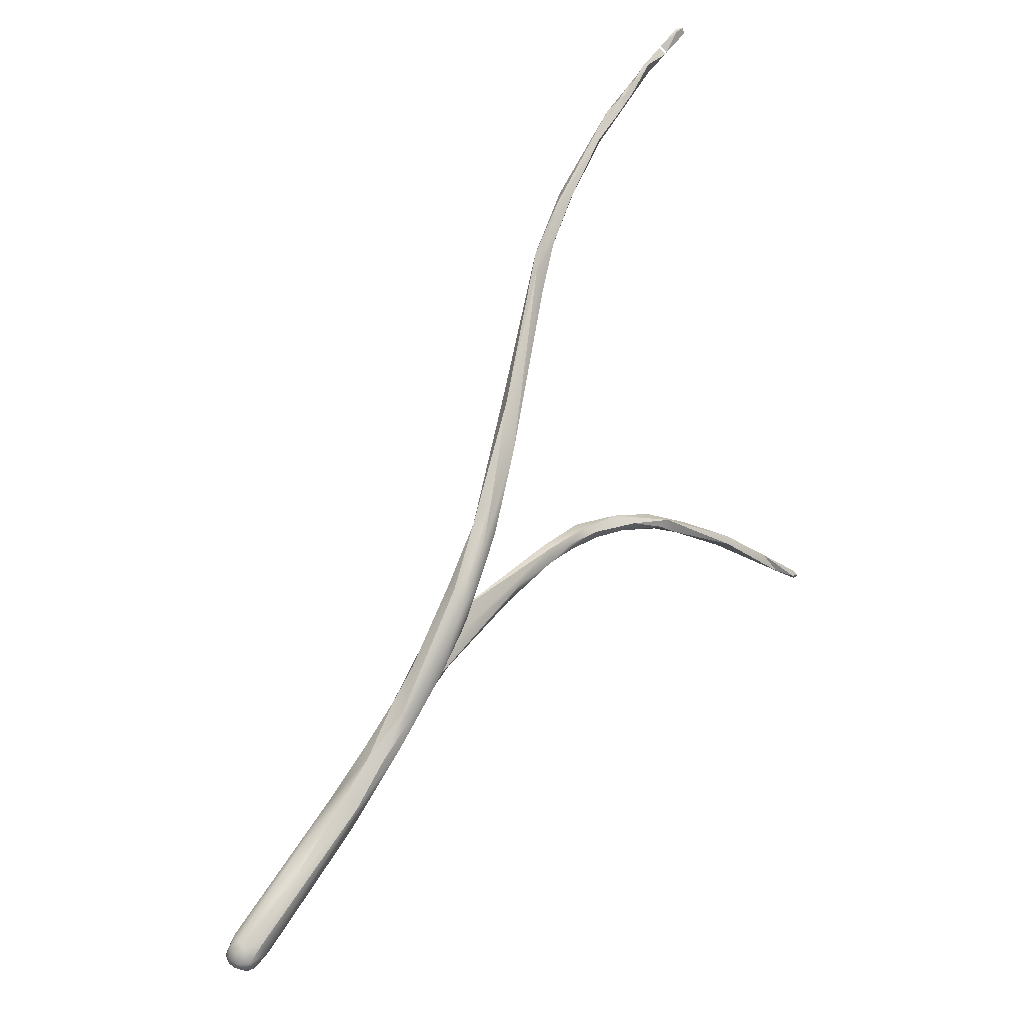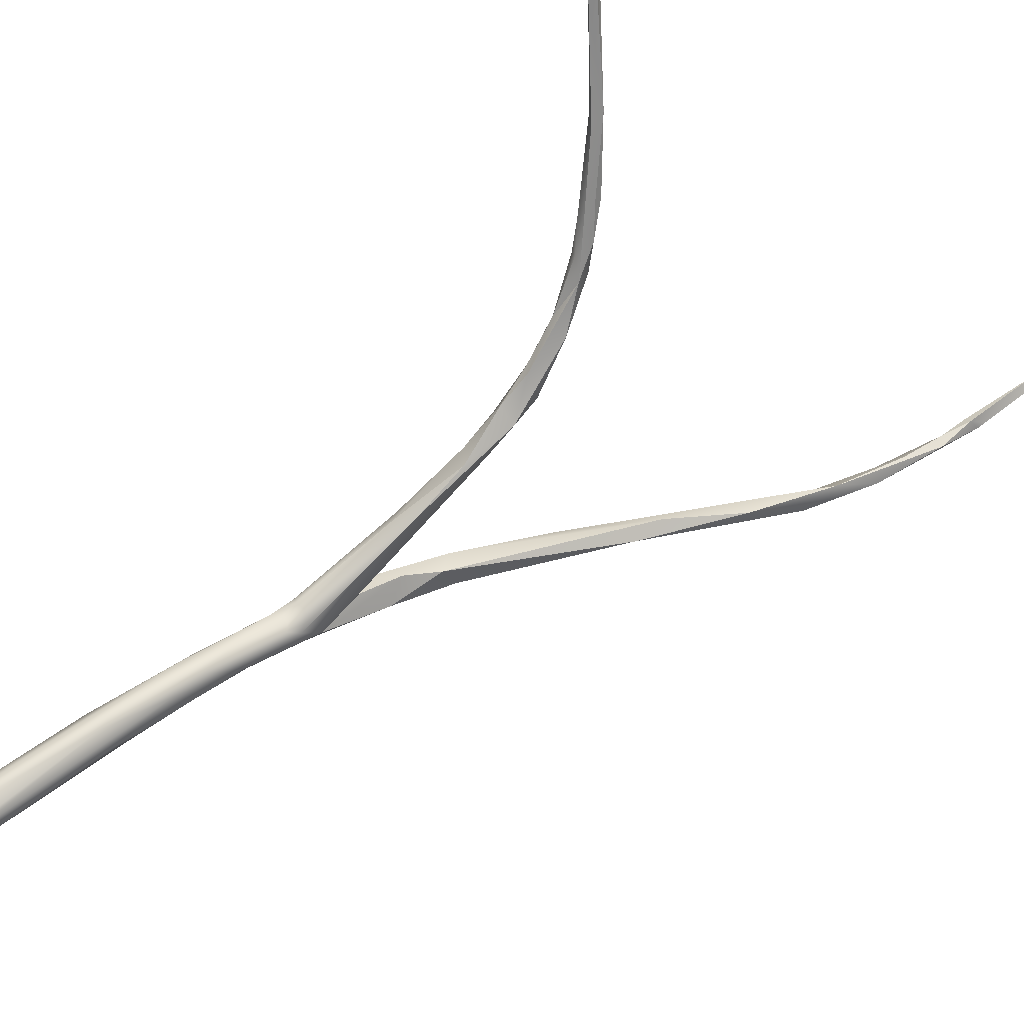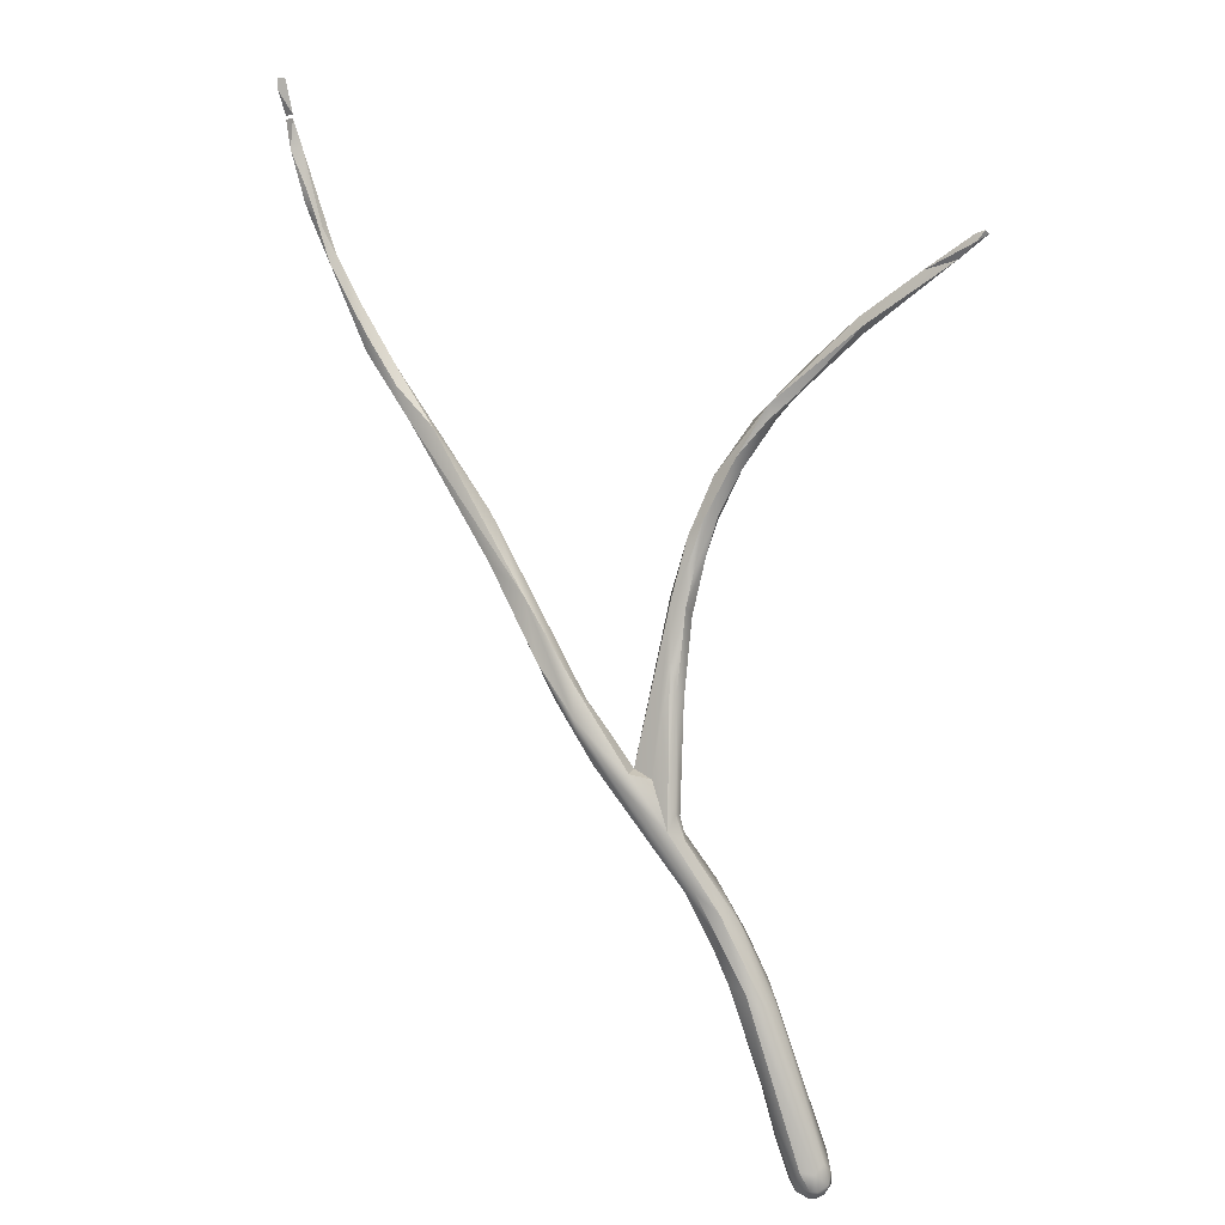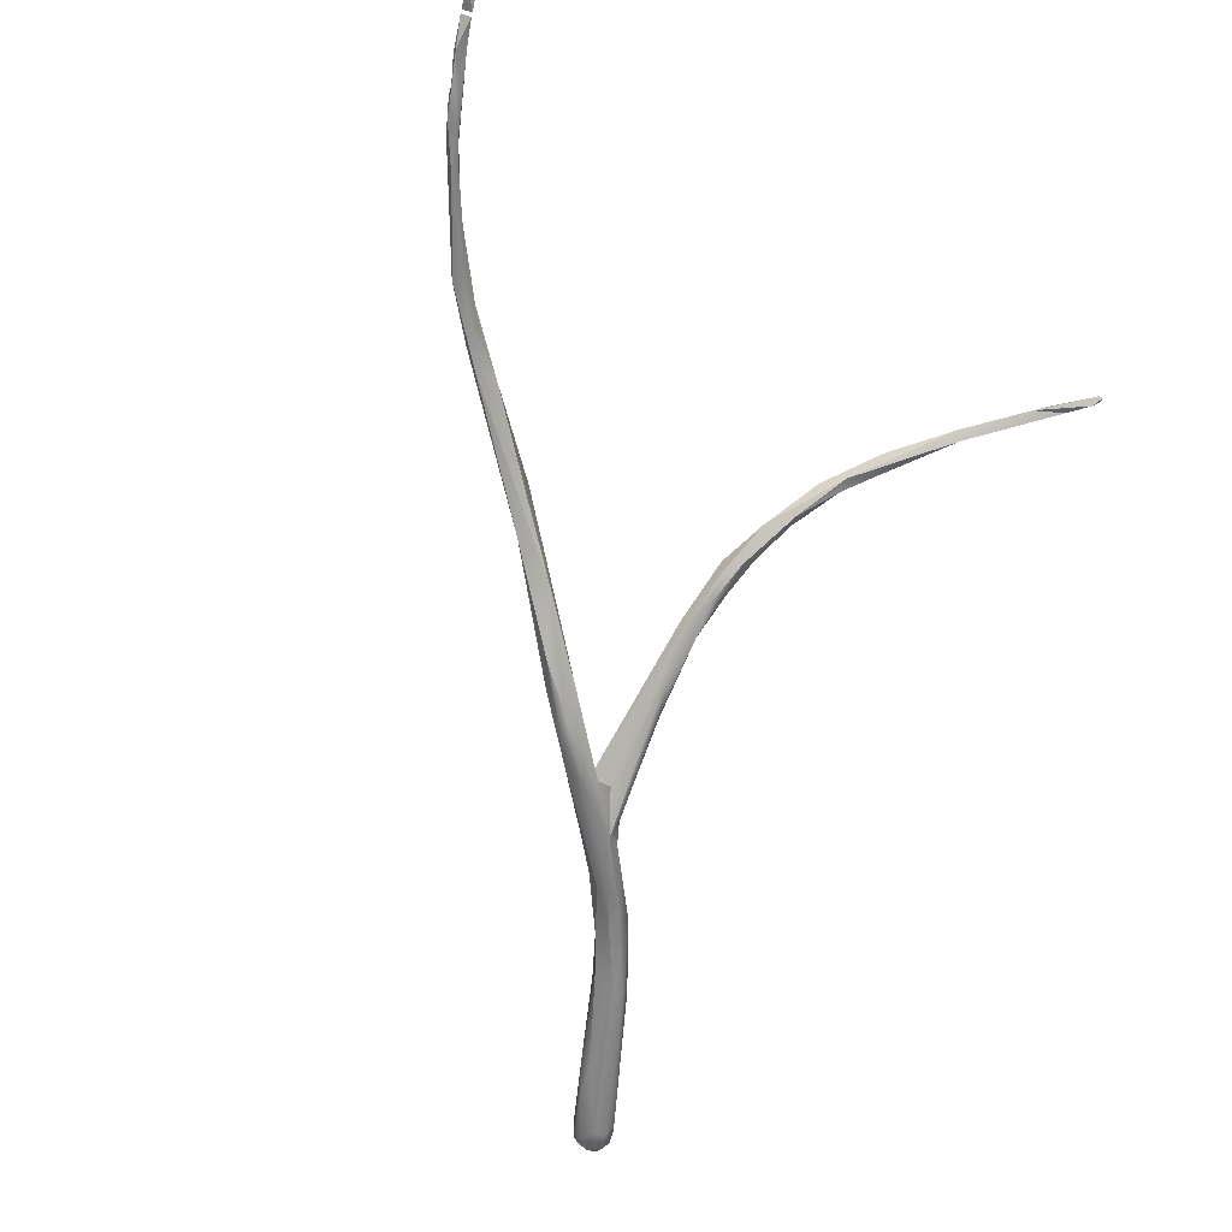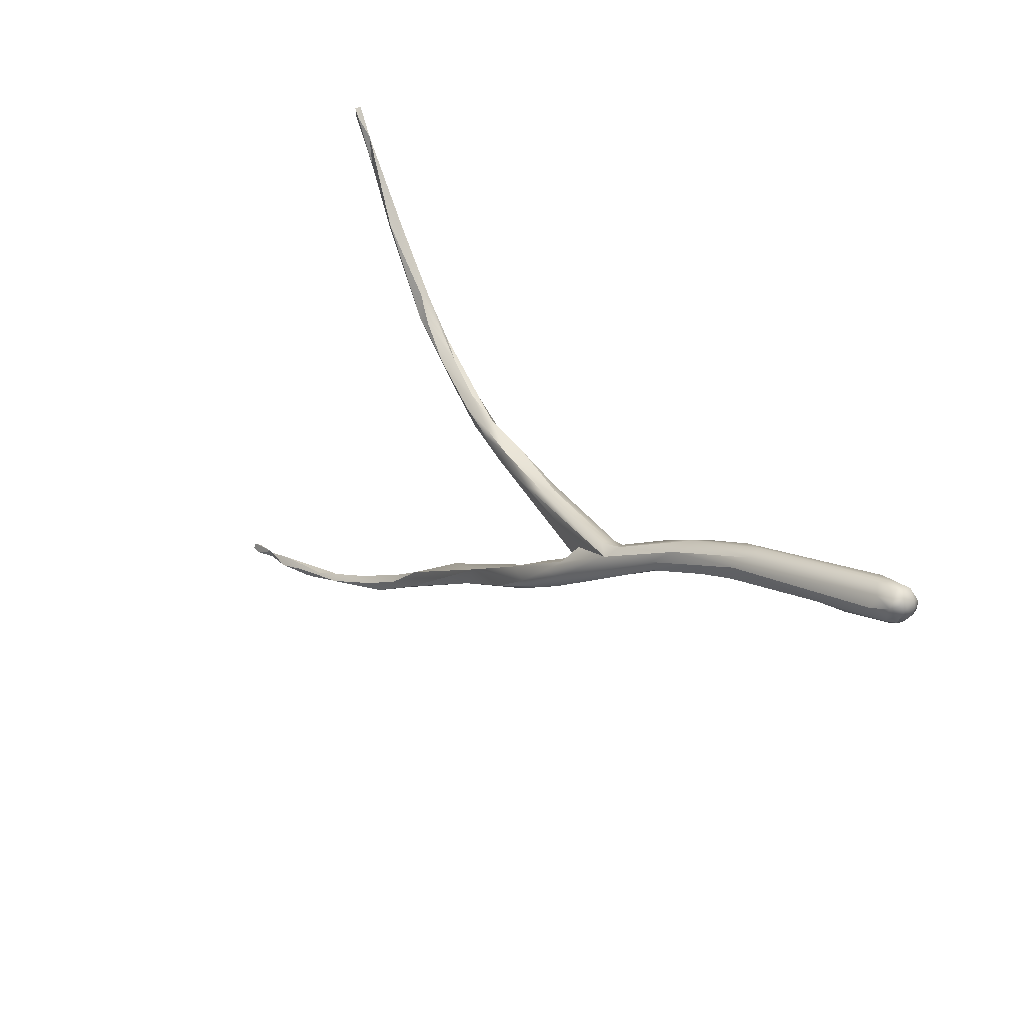
<metadata>
{"format":"obj","ext":"obj","renderer":"f3d","projection":"perspective","resolution":1024,"background":"white","views":[{"elev":-47.8,"azim":-83.0,"up":"+Y"},{"elev":-22.9,"azim":110.7,"up":"+Z"},{"elev":-34.7,"azim":-1.2,"up":"+Y"},{"elev":-17.7,"azim":-36.1,"up":"+Y"},{"elev":-70.7,"azim":67.6,"up":"+Y"}]}
</metadata>
<code>
v -25.54 -86.21 1550
v -25.5 -86.4 1550
v -26.2 -84 1551
v -26.2 -84.2 1551
v -25.8 -85.4 1550
v -25.86 -85.4 1550
v -26 -84.6 1551
v -26 -84.69 1551
v -25.8 -84.8 1551
v -25.8 -84.7 1551
v -25.6 -85.55 1550
v -25.55 -85.32 1550
v -25.62 -86.07 1550
v -26.2 -83.95 1552
v -26 -83.96 1551
v -26 -84 1552
v -24.03 -88.47 1548
v -23.82 -89.6 1547
v -23.82 -89.36 1548
v -25.4 -86.6 1549
v -25.2 -86.8 1549
v -25.2 -86.6 1549
v -25.18 -86.85 1549
v -24.88 -86.9 1549
v -25 -87.05 1549
v -24.8 -87.8 1549
v -24.6 -87.6 1548
v -24.6 -87.6 1549
v -25.42 -86.28 1550
v -22.86 -90.8 1546
v -22.6 -91.37 1546
v -23.84 -89.13 1547
v -23 -89.96 1547
v -22.98 -90.58 1547
v -22 -91.6 1547
v -21.6 -91.82 1546
v -19.13 -97.8 1545
v -20.44 -93.71 1546
v -20.46 -95 1545
v -20.28 -94.37 1545
v -19.53 -96.15 1545
v -17.6 -99.6 1543
v -18.73 -98.4 1544
v -18.2 -98.4 1545
v -17.9 -98.4 1544
v -18.24 -99.12 1544
v -18.11 -99.52 1544
v -17.69 -100 1543
v -16.09 -101.5 1542
v -16.66 -100 1543
v -16.4 -100.8 1542
v -16.2 -100.4 1543
v -17.35 -99.2 1544
v -17.38 -100 1544
v -17.29 -100.4 1543
v -16.8 -100.4 1544
v -15.37 -102.2 1541
v -15.31 -102.7 1541
v -15.08 -102.7 1542
v -14.83 -102.2 1541
v -14.5 -102.2 1541
v -14.38 -103.1 1540
v -14.42 -103.2 1541
v -14.59 -103.6 1540
v -14.42 -103.7 1541
v -15.71 -101 1542
v -15.8 -101.6 1543
v -15.42 -101.3 1542
v -15.59 -100.9 1542
v -15.4 -101.2 1542
v -15.48 -100.9 1543
v -15.47 -101.1 1543
v -15.59 -101.2 1543
v -15.36 -101.4 1542
v -15.33 -101.7 1542
v -15.42 -98 1544
v -15.6 -98.61 1545
v -15.41 -98.63 1544
v -15.78 -96.44 1546
v -15.76 -96.6 1546
v -15.22 -96.8 1545
v -15.4 -96.89 1546
v -15.2 -95.56 1546
v -15.79 -98.07 1545
v -15.21 -95 1547
v -15 -95.2 1547
v -14.74 -94.22 1548
v -14.6 -95 1547
v -14.61 -95.03 1547
v -14.4 -94 1548
v -15.39 -96.08 1547
v -15.37 -95.4 1547
v -15.18 -96.05 1547
v -14.91 -95.8 1547
v -13.26 -106.3 1538
v -13.08 -106.9 1538
v -12.91 -107.4 1537
v -14.15 -104.4 1540
v -13.74 -104.5 1539
v -13.71 -104.8 1540
v -13.38 -104.5 1539
v -13.08 -104.3 1540
v -12.92 -104.6 1539
v -12.9 -104.9 1540
v -13.18 -105.1 1540
v -14.12 -102.7 1541
v -13.89 -103.3 1541
v -13.76 -103.3 1540
v -13.67 -103.2 1540
v -13.77 -93.23 1549
v -13.6 -93.4 1549
v -13.4 -93.49 1549
v -13.4 -93.2 1550
v -13.2 -93.33 1549
v -13.17 -92.89 1549
v -12.72 -92.96 1550
v -14.05 -94.2 1548
v -14.2 -94.08 1549
v -12.71 -93.1 1550
v -12.07 -107.8 1536
v -11.97 -107.3 1537
v -11.65 -107.9 1536
v -11.54 -107.7 1537
v -12.48 -108.3 1536
v -12.4 -108 1536
v -12.31 -108.4 1536
v -12.32 -108.6 1536
v -12.4 -108.5 1537
v -12 -108.4 1536
v -12.01 -108.6 1536
v -12.01 -108.8 1536
v -12 -108.8 1537
v -11.8 -108.2 1536
v -11.8 -108.4 1536
v -11.8 -108.6 1536
v -11.8 -108.8 1536
v -11.81 -108.8 1537
v -11.79 -108.8 1537
v -11.61 -108.4 1536
v -11.61 -108.6 1536
v -11.61 -108.7 1537
v -11.5 -108.6 1537
v -11.39 -108.4 1536
v -11.44 -108.2 1537
v -12.28 -108.4 1537
v -11.89 -108.5 1537
v -11.63 -108.2 1537
v -12.44 -92.58 1550
v -12.58 -92.49 1550
v -11.14 -92.21 1551
v -11.3 -92 1552
v -11.1 -91.91 1551
v -11.2 -92.28 1552
v -9.8 -91.5 1553
v -9.268 -91.33 1553
v -9 -91.51 1553
v -8.636 -91.2 1554
v -8.813 -91.26 1553
v -8.6 -91.4 1554
v -8.4 -91.1 1554
v -8.286 -91.2 1554
v -8.4 -91.2 1554
v -25.54 -86.21 1550
v -25.5 -86.4 1550
v -26.2 -84 1551
v -26.2 -84 1551
v -26.2 -84.2 1551
v -26.2 -84.2 1551
v -25.8 -85.4 1550
v -25.86 -85.4 1550
v -25.86 -85.4 1550
v -25.86 -85.4 1550
v -26 -84.6 1551
v -26 -84.6 1551
v -26 -84.6 1551
v -26 -84.69 1551
v -26 -84.69 1551
v -26 -84.69 1551
v -25.8 -84.8 1551
v -25.8 -84.8 1551
v -25.8 -84.7 1551
v -25.8 -84.7 1551
v -25.8 -84.7 1551
v -25.6 -85.55 1550
v -25.6 -85.55 1550
v -25.55 -85.32 1550
v -25.55 -85.32 1550
v -25.62 -86.07 1550
v -25.62 -86.07 1550
v -26.2 -83.95 1552
v -26.2 -83.95 1552
v -26.2 -83.95 1552
v -26 -83.96 1551
v -26 -83.96 1551
v -26 -83.96 1551
v -26 -83.96 1551
v -26 -84 1552
v -26 -84 1552
v -24.03 -88.47 1548
v -23.82 -89.6 1547
v -23.82 -89.6 1547
v -23.82 -89.6 1547
v -23.82 -89.36 1548
v -25.4 -86.6 1549
v -25.4 -86.6 1549
v -25.4 -86.6 1549
v -25.2 -86.8 1549
v -25.2 -86.8 1549
v -25.2 -86.8 1549
v -25.2 -86.8 1549
v -25.2 -86.6 1549
v -25.18 -86.85 1549
v -24.88 -86.9 1549
v -24.88 -86.9 1549
v -25 -87.05 1549
v -24.8 -87.8 1549
v -24.8 -87.8 1549
v -24.8 -87.8 1549
v -24.6 -87.6 1548
v -24.6 -87.6 1548
v -24.6 -87.6 1548
v -24.6 -87.6 1549
v -24.6 -87.6 1549
v -25.42 -86.28 1550
v -22.86 -90.8 1546
v -22.86 -90.8 1546
v -22.86 -90.8 1546
v -22.6 -91.37 1546
v -22.6 -91.37 1546
v -23.84 -89.13 1547
v -23.84 -89.13 1547
v -23 -89.96 1547
v -23 -89.96 1547
v -23 -89.96 1547
v -22.98 -90.58 1547
v -22 -91.6 1547
v -22 -91.6 1547
v -21.6 -91.82 1546
v -21.6 -91.82 1546
v -19.13 -97.8 1545
v -19.13 -97.8 1545
v -20.44 -93.71 1546
v -20.46 -95 1545
v -20.46 -95 1545
v -20.46 -95 1545
v -20.28 -94.37 1545
v -20.28 -94.37 1545
v -20.28 -94.37 1545
v -19.53 -96.15 1545
v -19.53 -96.15 1545
v -17.6 -99.6 1543
v -17.6 -99.6 1543
v -17.6 -99.6 1543
v -18.73 -98.4 1544
v -18.73 -98.4 1544
v -18.73 -98.4 1544
v -18.2 -98.4 1545
v -17.9 -98.4 1544
v -17.9 -98.4 1544
v -17.9 -98.4 1544
v -17.69 -100 1543
v -16.09 -101.5 1542
v -16.66 -100 1543
v -16.66 -100 1543
v -16.66 -100 1543
v -16.66 -100 1543
v -16.66 -100 1543
v -16.4 -100.8 1542
v -16.4 -100.8 1542
v -16.2 -100.4 1543
v -16.2 -100.4 1543
v -17.35 -99.2 1544
v -16.8 -100.4 1544
v -16.8 -100.4 1544
v -15.37 -102.2 1541
v -15.37 -102.2 1541
v -15.31 -102.7 1541
v -14.38 -103.1 1540
v -14.42 -103.2 1541
v -14.59 -103.6 1540
v -14.59 -103.6 1540
v -14.42 -103.7 1541
v -15.8 -101.6 1543
v -15.8 -101.6 1543
v -15.33 -101.7 1542
v -15.42 -98 1544
v -15.42 -98 1544
v -15.41 -98.63 1544
v -15.78 -96.44 1546
v -15.76 -96.6 1546
v -15.22 -96.8 1545
v -15.22 -96.8 1545
v -15.4 -96.89 1546
v -15.2 -95.56 1546
v -15.21 -95 1547
v -15.21 -95 1547
v -15 -95.2 1547
v -14.74 -94.22 1548
v -14.74 -94.22 1548
v -14.74 -94.22 1548
v -14.6 -95 1547
v -14.61 -95.03 1547
v -14.4 -94 1548
v -14.4 -94 1548
v -14.4 -94 1548
v -15.37 -95.4 1547
v -14.91 -95.8 1547
v -14.91 -95.8 1547
v -14.15 -104.4 1540
v -13.71 -104.8 1540
v -13.77 -93.23 1549
v -13.77 -93.23 1549
v -13.6 -93.4 1549
v -13.6 -93.4 1549
v -13.6 -93.4 1549
v -13.6 -93.4 1549
v -13.4 -93.49 1549
v -13.4 -93.2 1550
v -13.4 -93.2 1550
v -13.4 -93.2 1550
v -13.17 -92.89 1549
v -13.17 -92.89 1549
v -12.72 -92.96 1550
v -14.05 -94.2 1548
v -14.05 -94.2 1548
v -14.2 -94.08 1549
v -14.2 -94.08 1549
v -12.71 -93.1 1550
v -11.65 -107.9 1536
v -12.32 -108.6 1536
v -11.8 -108.2 1536
v -12.28 -108.4 1537
v -12.44 -92.58 1550
v -12.58 -92.49 1550
v -12.58 -92.49 1550
v -12.58 -92.49 1550
v -11.14 -92.21 1551
v -11.3 -92 1552
v -11.3 -92 1552
v -11.1 -91.91 1551
v -11.1 -91.91 1551
v -11.1 -91.91 1551
v -11.2 -92.28 1552
v -11.2 -92.28 1552
v -9.8 -91.5 1553
v -9.8 -91.5 1553
v -9.8 -91.5 1553
v -9.268 -91.33 1553
v -9 -91.51 1553
v -9 -91.51 1553
v -9 -91.51 1553
v -9 -91.51 1553
v -8.636 -91.2 1554
v -8.636 -91.2 1554
v -8.636 -91.2 1554
v -8.813 -91.26 1553
v -8.6 -91.4 1554
v -8.6 -91.4 1554
v -8.6 -91.4 1554
v -8.4 -91.1 1554
v -8.4 -91.1 1554
v -8.4 -91.1 1554
v -8.286 -91.2 1554
v -8.286 -91.2 1554
v -8.286 -91.2 1554
v -8.4 -91.2 1554
v -8.4 -91.2 1554
v -8.4 -91.2 1554
g grp1
f 11 22 1
f 22 20 1
f 163 204 2
f 23 164 205
f 184 163 13
f 29 188 164
f 2 13 163
f 164 23 29
f 3 15 7
f 4 165 173
f 174 193 10
f 175 181 167
f 8 5 6
f 9 176 170
f 184 169 177
f 12 185 178
f 186 179 171
f 178 180 12
f 184 13 169
f 189 6 5
f 29 172 188
f 224 186 171
f 4 14 165
f 190 168 16
f 194 166 191
f 195 192 197
f 182 196 198
f 183 16 168
f 21 27 32
f 207 230 18
f 208 26 206
f 22 209 20
f 216 25 212
f 205 217 23
f 211 185 12
f 186 224 212
f 210 211 24
f 186 212 25
f 25 216 28
f 215 222 213
f 24 211 12
f 213 187 215
f 210 24 219
f 208 200 26
f 19 218 201
f 220 214 223
f 216 203 28
f 17 220 223
f 203 199 28
f 36 40 30
f 34 31 35
f 203 235 199
f 230 225 18
f 220 17 33
f 231 221 232
f 201 31 19
f 231 232 36
f 30 231 36
f 228 202 226
f 19 31 34
f 235 233 199
f 233 235 236
f 41 35 31
f 238 38 246
f 247 39 227
f 243 228 226
f 244 249 229
f 239 237 242
f 237 239 234
f 246 38 45
f 242 237 250
f 244 37 249
f 43 48 47
f 258 42 254
f 261 255 251
f 259 53 252
f 49 58 261
f 247 256 39
f 254 248 258
f 245 43 240
f 43 47 240
f 44 242 250
f 47 46 241
f 37 46 249
f 257 249 46
f 46 47 55
f 54 257 46
f 55 47 48
f 54 46 55
f 242 44 260
f 272 260 44
f 56 257 54
f 262 51 57
f 51 262 253
f 251 49 261
f 53 268 252
f 268 53 50
f 273 263 272
f 48 277 55
f 264 274 52
f 270 56 67
f 49 275 58
f 80 265 271
f 80 271 84
f 271 283 84
f 272 44 273
f 55 67 54
f 54 67 56
f 62 99 64
f 64 99 98
f 269 66 60
f 57 51 60
f 60 66 106
f 277 59 55
f 58 275 280
f 65 277 281
f 65 59 277
f 67 55 59
f 276 62 64
f 63 67 59
f 278 57 60
f 60 106 108
f 278 60 108
f 309 65 281
f 282 63 59
f 282 100 63
f 269 76 66
f 66 286 69
f 66 69 68
f 68 106 66
f 69 71 68
f 68 71 70
f 70 71 72
f 70 72 74
f 71 69 286
f 74 72 75
f 73 284 285
f 73 75 72
f 68 61 106
f 70 61 68
f 74 61 70
f 61 74 75
f 284 279 285
f 84 284 77
f 73 77 284
f 77 73 72
f 72 78 77
f 72 71 288
f 288 71 286
f 79 269 266
f 267 290 289
f 289 290 92
f 269 79 76
f 79 83 76
f 79 85 83
f 84 82 80
f 80 82 91
f 306 80 91
f 287 294 81
f 83 85 90
f 82 93 91
f 291 94 293
f 81 294 307
f 94 93 293
f 77 82 84
f 286 292 288
f 291 293 78
f 78 293 77
f 92 295 289
f 87 295 92
f 306 86 298
f 303 88 294
f 294 88 307
f 94 89 93
f 304 296 299
f 89 297 93
f 298 86 118
f 308 301 302
f 89 326 297
f 299 110 304
f 306 91 86
f 93 297 91
f 113 311 300
f 298 118 318
f 97 96 95
f 124 97 95
f 128 96 97
f 96 128 145
f 278 108 101
f 310 65 309
f 99 278 101
f 101 108 121
f 108 103 121
f 108 109 103
f 105 63 100
f 109 102 103
f 103 122 121
f 103 123 122
f 102 123 103
f 123 102 104
f 99 95 98
f 98 95 96
f 310 309 96
f 145 310 96
f 100 146 105
f 146 100 332
f 107 61 75
f 279 107 285
f 106 109 108
f 106 61 109
f 109 61 107
f 102 109 107
f 104 102 107
f 105 104 107
f 279 105 107
f 305 312 111
f 88 303 313
f 117 301 314
f 301 117 302
f 315 114 324
f 111 312 115
f 325 112 326
f 317 319 327
f 114 112 325
f 115 312 149
f 334 311 113
f 113 151 334
f 321 116 316
f 323 114 315
f 114 119 112
f 321 148 116
f 116 148 150
f 323 337 119
f 114 323 119
f 89 325 326
f 328 153 319
f 328 319 317
f 338 320 343
f 322 335 333
f 337 344 119
f 95 125 124
f 125 95 99
f 101 121 120
f 99 101 120
f 125 120 129
f 125 99 120
f 129 120 133
f 120 329 331
f 120 121 329
f 122 139 133
f 139 122 143
f 122 123 143
f 143 123 144
f 104 144 123
f 124 128 97
f 125 129 126
f 124 125 126
f 126 127 124
f 126 130 127
f 126 129 130
f 128 124 127
f 130 131 127
f 330 131 128
f 132 145 128
f 128 131 132
f 133 134 129
f 134 135 129
f 129 135 130
f 130 135 136
f 131 130 136
f 136 137 131
f 132 137 138
f 137 132 131
f 138 146 132
f 146 332 132
f 133 139 134
f 139 135 134
f 139 140 135
f 140 136 135
f 141 136 140
f 136 141 137
f 141 138 137
f 141 142 138
f 147 146 142
f 142 146 138
f 143 140 139
f 140 143 141
f 141 143 142
f 143 144 142
f 147 144 104
f 144 147 142
f 146 147 105
f 147 104 105
f 152 333 335
f 336 339 340
f 148 341 150
f 339 154 340
f 338 343 345
f 156 150 341
f 337 349 344
f 350 345 343
f 340 154 155
f 158 342 348
f 156 341 356
f 154 157 155
f 348 353 158
f 346 351 159
f 354 347 357
f 160 158 353
f 356 161 156
f 161 356 360
f 363 358 352
f 162 361 355
f 366 354 357
f 364 362 367
f 365 368 359

</code>
